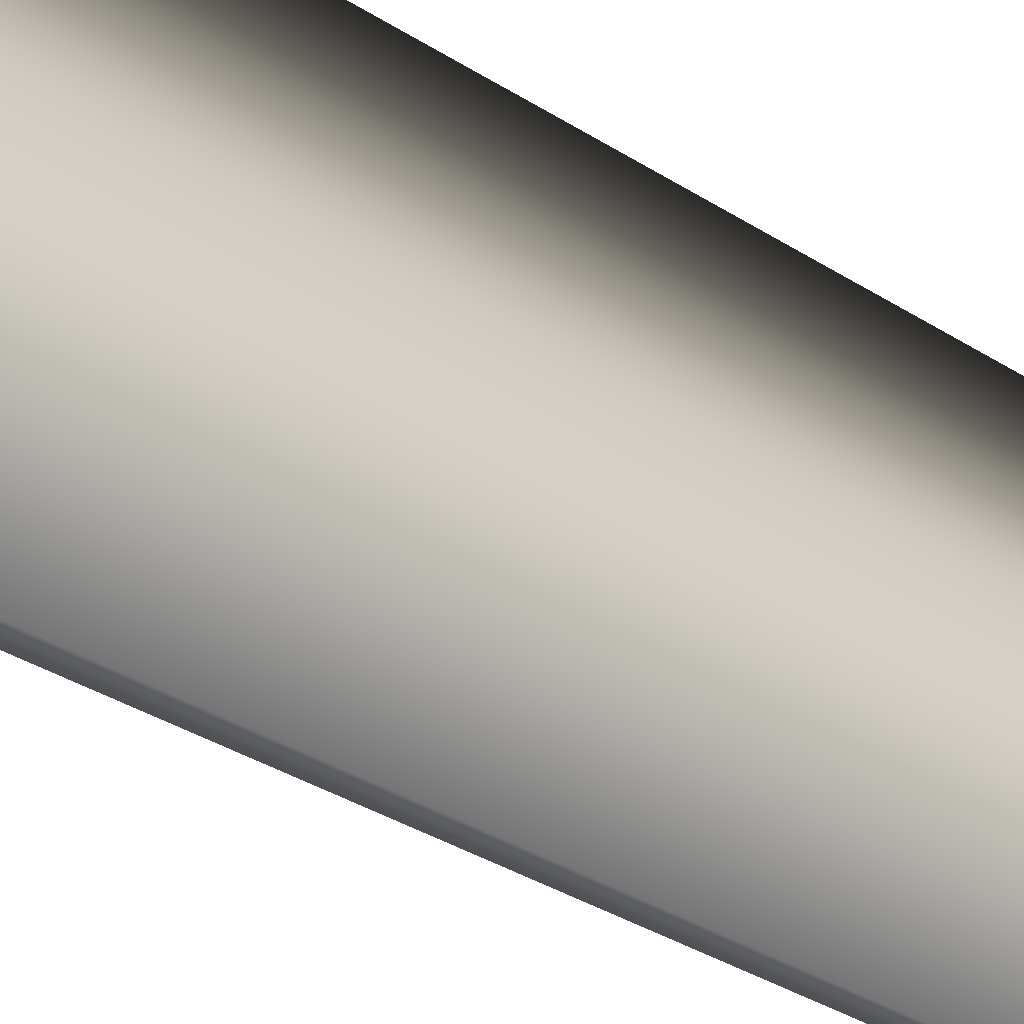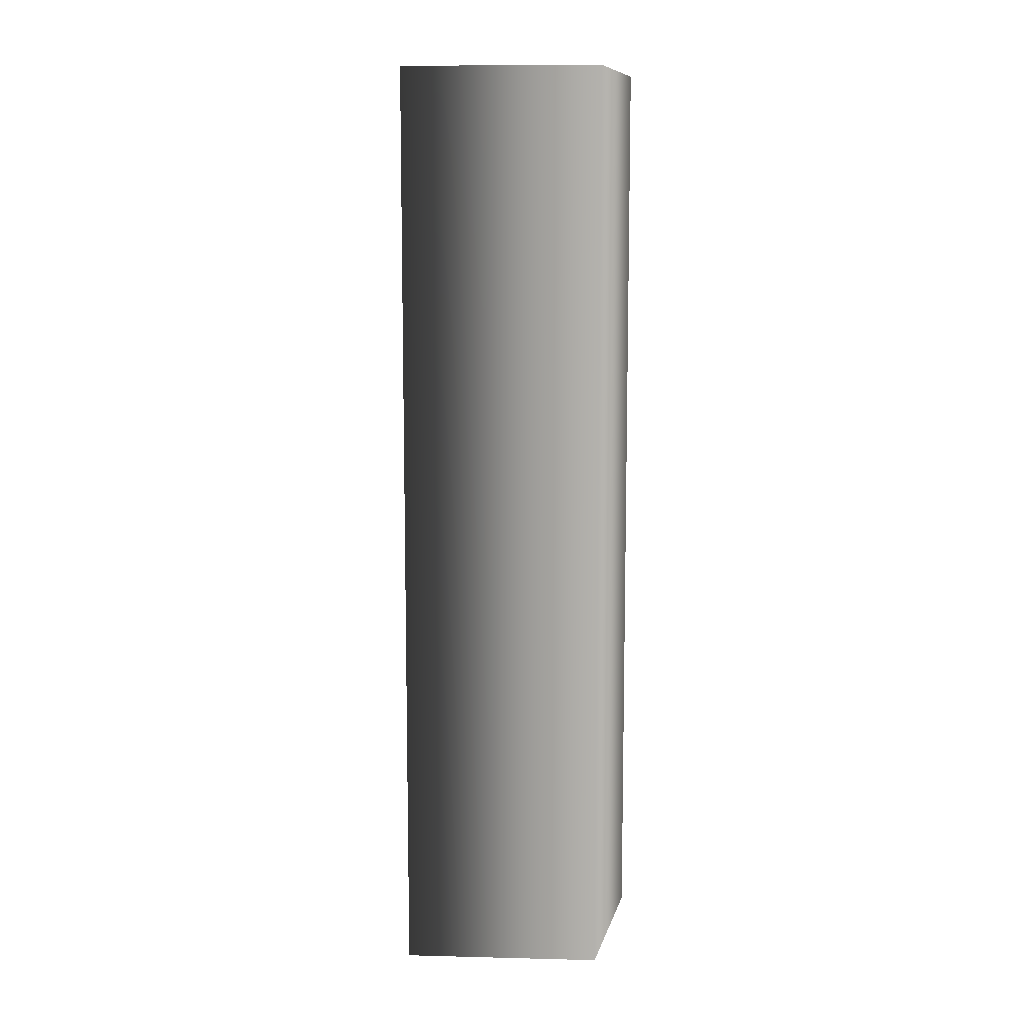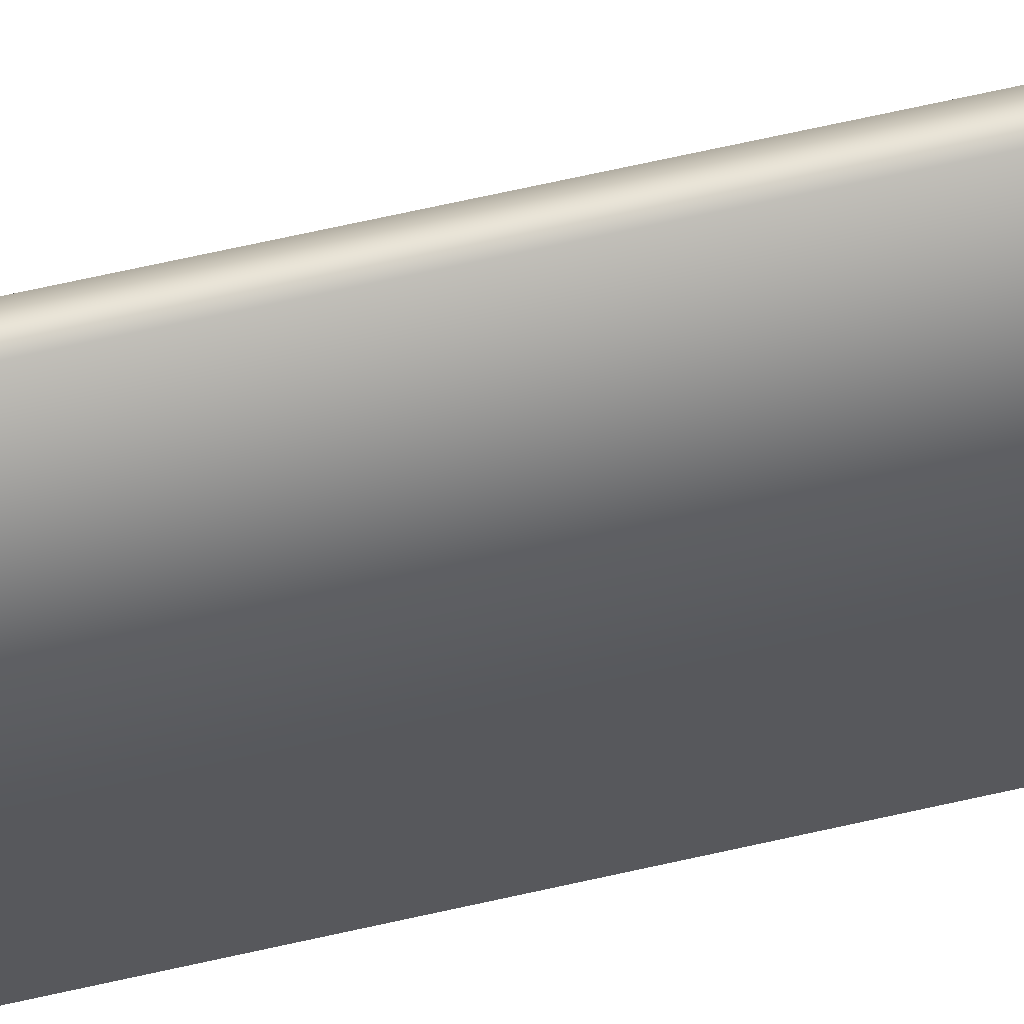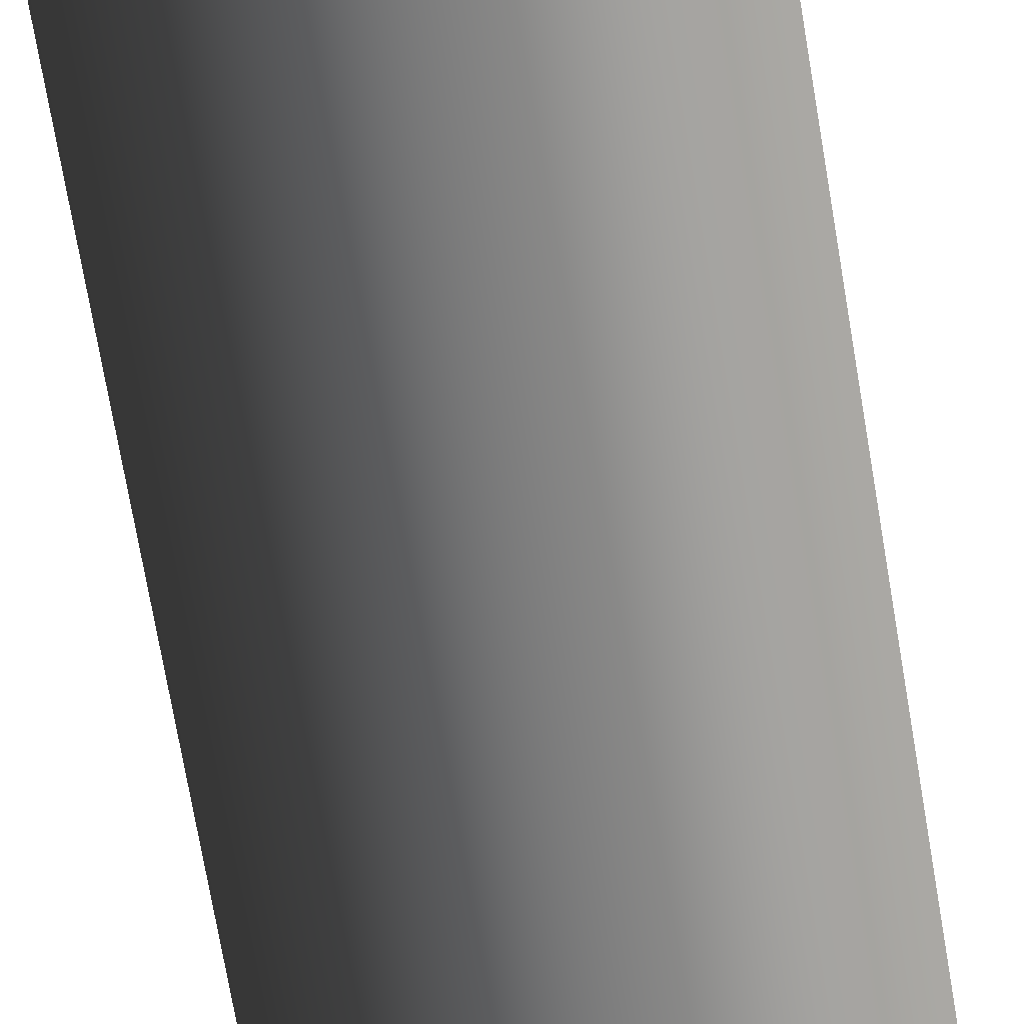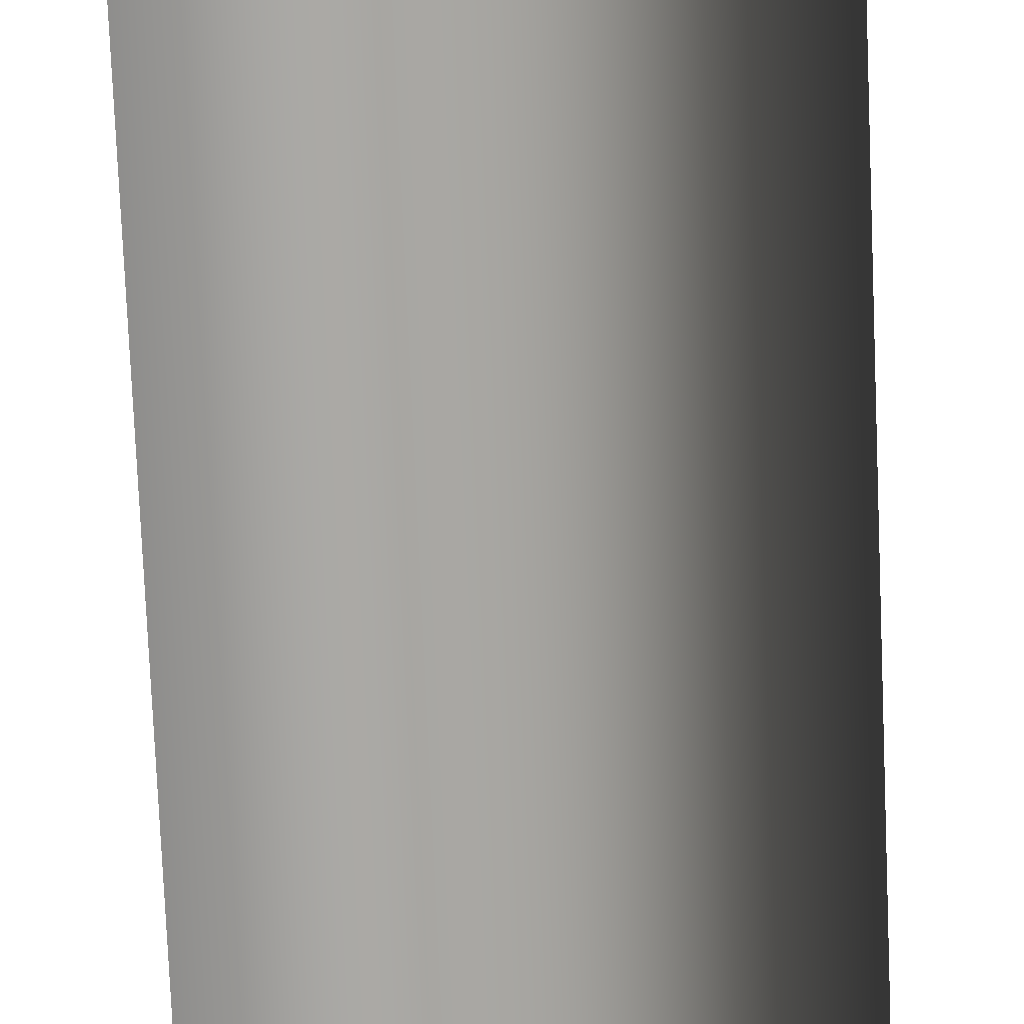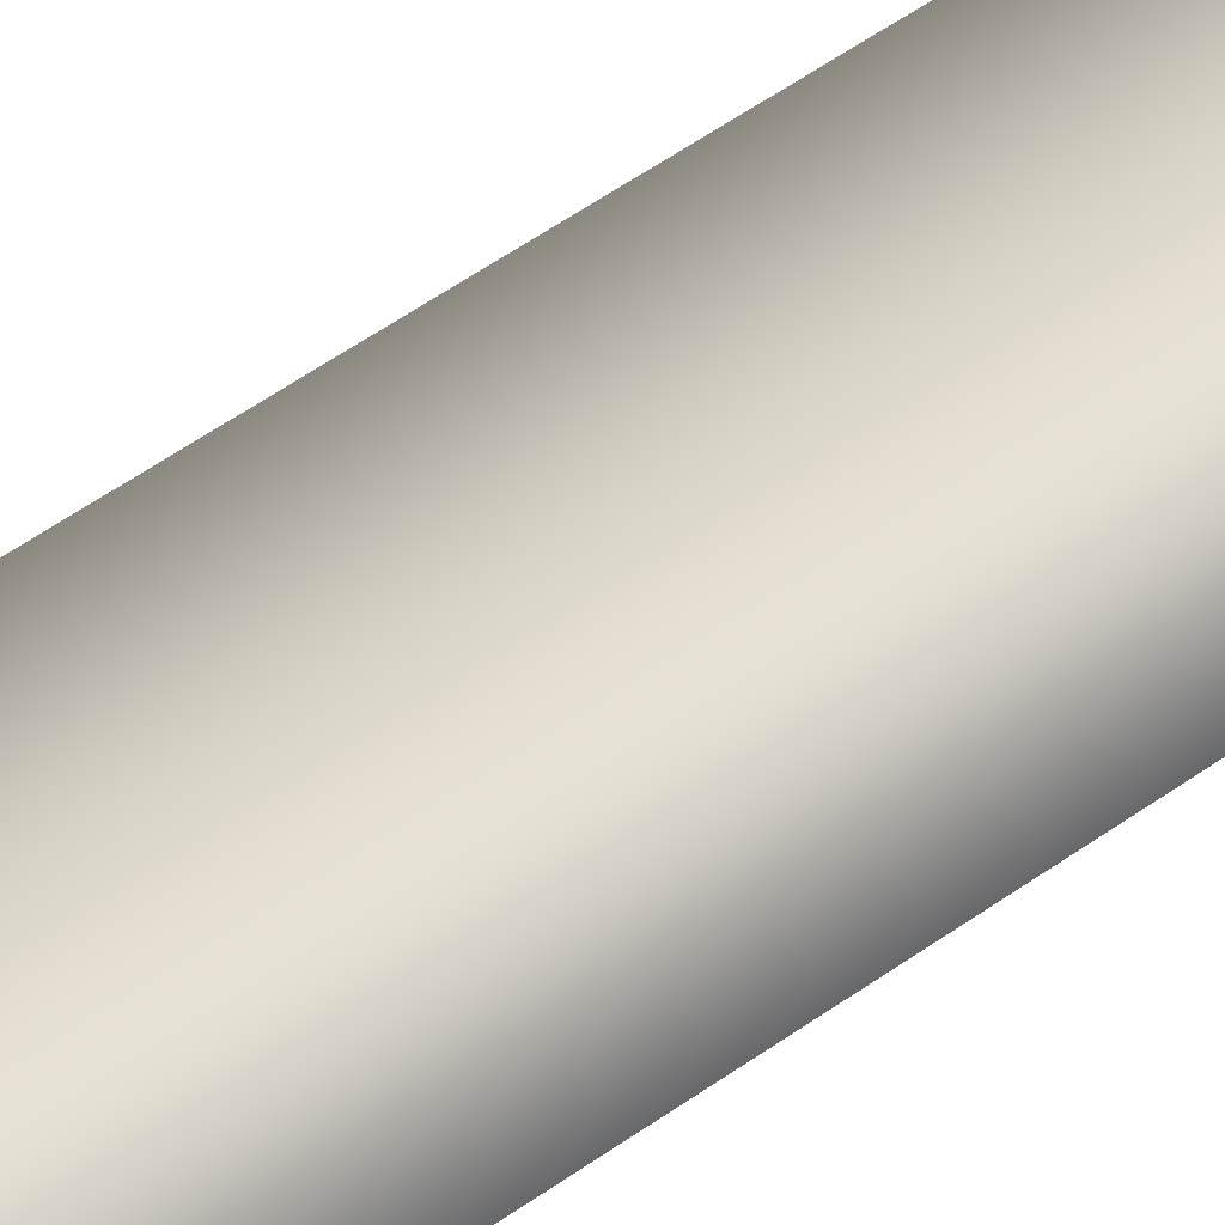
<metadata>
{"format":"obj","ext":"obj","renderer":"f3d","projection":"perspective","resolution":1024,"background":"white","views":[{"elev":-31.7,"azim":47.1,"up":"+Z"},{"elev":9.9,"azim":71.5,"up":"+Y"},{"elev":77.8,"azim":-102.1,"up":"+Z"},{"elev":-71.3,"azim":-170.4,"up":"+Z"},{"elev":-74.8,"azim":2.4,"up":"+Z"},{"elev":67.1,"azim":56.2,"up":"+Z"}]}
</metadata>
<code>
g
v 63.39 108.4 -129.6
v 63.39 94.42 -129.6
v 65.34 108.4 -130.8
v 65.34 94.42 -130.8
v 67.64 108.4 -129.4
v 67.64 94.42 -129.4
v 66.5 108.4 -126.6
v 66.5 94.42 -126.6
v 64.16 108.4 -127.3
v 64.16 94.42 -127.3
v 63.39 108.4 -129.6
v 63.39 94.42 -129.6
g _0
f 3 2 1
f 2 3 4
f 5 4 3
f 4 5 6
f 7 6 5
f 6 7 8
f 9 8 7
f 8 9 10
f 11 10 9
f 10 11 12

</code>
